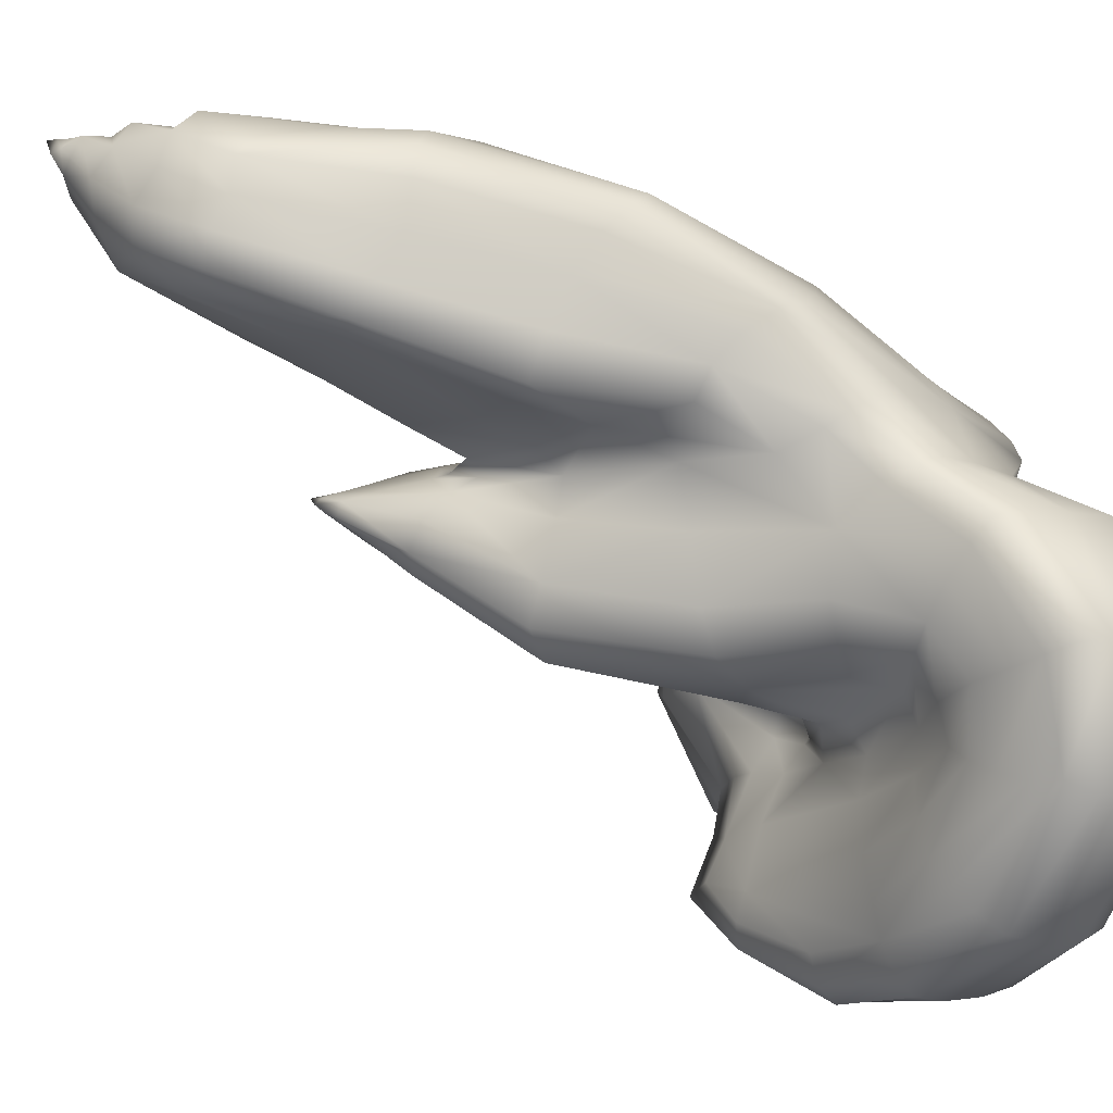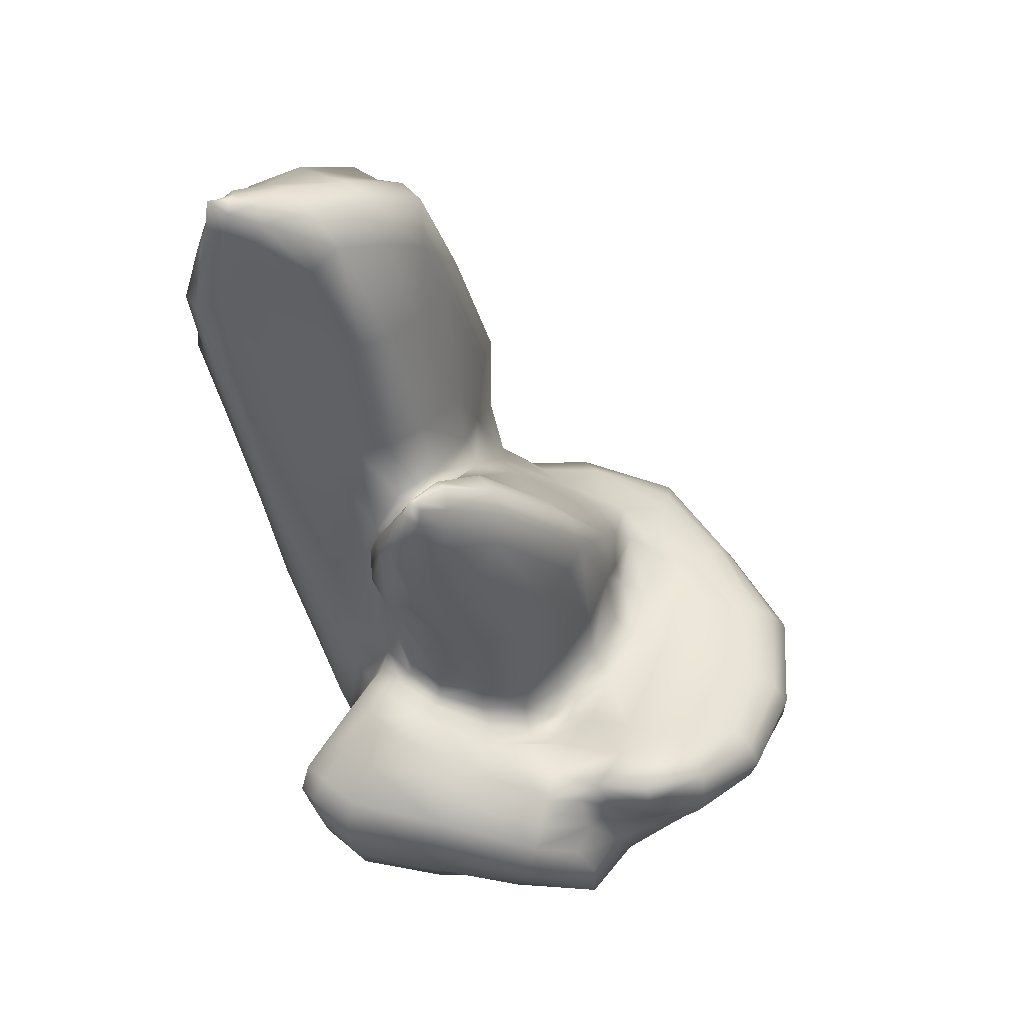
<metadata>
{"format":"obj","ext":"obj","renderer":"f3d","projection":"perspective","resolution":1024,"background":"white","views":[{"elev":-26.4,"azim":-111.3,"up":"+Z"},{"elev":55.5,"azim":101.6,"up":"+Y"}]}
</metadata>
<code>
o Rock_R-3
v 1.311 -7.439 -5.806
v 8.317 -7.713 -8.238
v 9.807 -7.486 -2.244
v 5.736 -6.52 -1.85
v 1.814 -8.358 -10.79
v 7.028 -7.863 -13.65
v 8.699 37.27 15.99
v 7.964 41.36 13.9
v 5.374 39.53 13.48
v 6.669 35.55 15.62
v 11.04 35.24 15.35
v 10.89 43.11 14.63
v 8.973 27.93 14.73
v 10.67 51.65 9.736
v 7.832 50.52 7.365
v 6.987 50.27 8.486
v 10.04 51.11 10.21
v 11.33 51.82 10.59
v 11.06 50.5 9.27
v 9.076 48.48 6.954
v -15.84 46.45 31.31
v -8.388 54.59 34.84
v -7.433 65 32.99
v -13.63 63.42 30.81
v -17.26 59.3 28.65
v -19.53 52.21 28.62
v -11.87 43.22 32.21
v -7.821 42.78 33.69
v 17.1 13.62 1.772
v 12.65 7.966 -4.378
v 11.28 8.227 -2.407
v 13.56 11.57 1.76
v 21.4 14.8 1.924
v 20.83 9.522 -6.291
v 17.33 9.831 -6.594
v 13.29 10 -7.697
v -4.819 18.72 -8.62
v 0.1891 17.03 -7.499
v 0.3257 9.541 -8.153
v -5.208 9.786 -9.958
v -10.6 13.11 -8.843
v -13.98 14.95 -8.189
v -8.169 23.05 -7.797
v -11.53 8.005 -9.789
v 5.707 -5.383 7.727
v 0.392 -6.366 6.939
v 0.03053 -7.795 1.552
v 3.679 -6.775 1.73
v 4.801 -2.679 11.55
v 0.8842 -1.757 10.21
v 16.69 -1.103 -17.66
v 14.07 -2.698 -21.35
v 14.96 0.8454 -22.45
v 17.81 3.205 -17.27
v 18.21 -3.608 -16.43
v 13.46 -5.443 -19.75
v 19.28 0.1909 -14.91
v 8.366 22.05 18.49
v 9.627 15.29 16.31
v 10.2 19.12 14.51
v 9.277 23.18 16
v 4.71 41.67 11.63
v 5.654 42.9 11.41
v -0.02251 41.73 10.8
v 3.213 41.13 13.93
v 1.148 40.26 9.83
v 0.4584 64.14 26.07
v 1.396 58.77 24.5
v 0.2792 60.39 20.97
v -0.6419 68.83 24.63
v -0.08299 71.34 28.81
v 0.7698 66.53 29.09
v 2.284 58.14 27.94
v 6.85 -4.095 10.51
v 4.155 -4.962 12.97
v -17.87 65.67 25.82
v -21.17 53.64 25.99
v -14.31 69.7 29.51
v -8.873 -8.532 -16.13
v -11.84 -9.501 -11.47
v -16.25 -9.558 -15.45
v -10.22 -8.548 -20.34
v -3.69 -8.395 -15.68
v -4.984 -8.779 -9.644
v -2.688 -8.175 -21.57
v -3.336 72.88 20.16
v -8.232 68.93 16.32
v -9.74 73.18 18.58
v -5.241 75.5 23.34
v -3.348 60.14 15.66
v -8.593 58.14 13.36
v -1.347 70.9 22.68
v -0.5301 61.35 17.78
v -23.78 1.157 -21.21
v -24.61 -1.557 -22.24
v -31.82 0.5534 -12.43
v -30.58 3.024 -12.78
v -28.11 4.553 -13
v -22.09 3.182 -20.84
v -13.29 3.776 -28.7
v -13.76 1.173 -30.43
v 12.26 41.01 7.934
v 11.71 36.09 5.34
v 9.995 39.25 3.14
v 11.57 44.32 7.388
v 12.73 46.88 10.02
v 13.37 42.37 10.69
v 13.22 34.61 9.309
v -4.359 0.128 22.81
v -7.165 -4.453 20.01
v -1.935 -7.081 21.77
v -1.332 -2.376 23.13
v -5.272 6.403 24.31
v -9.77 4.704 22.23
v 19.38 8.436 -10.12
v 23.66 8.805 -6.381
v 20.41 4.375 -11.64
v 18.63 11.42 -12
v 19.11 7.754 -14.07
v 11.61 -7.135 -15.84
v 3.519 -8.057 -18.94
v 5.767 -7.706 -22.03
v 7.19 -6.758 -24.7
v 17.62 -5.804 -13.93
v -15.73 6.454 -16.06
v -10.99 7.124 -16.72
v -11.18 7.206 -20.63
v -17.78 5.998 -17.97
v -21.57 7.34 -13.08
v -17.15 8.014 -13.07
v -11.46 6.697 -12.83
v 9.986 49.45 11.05
v 11.87 50.21 11.19
v 11.92 49.08 9.419
v -3.385 78.39 30.61
v -2.255 78.97 30.68
v -3.099 77.9 28.25
v -4.412 77.68 29.35
v -5.05 77.12 31.16
v -3.193 77.51 31.98
v -2.05 78.46 32.41
v -16.98 9.919 -9.588
v 15.73 13.59 -17.61
v 14.49 12.22 -13.85
v 19.04 13.66 -17.85
v 10.98 12.06 -19.79
v 12.8 12.13 -22.03
v 6.438 8.387 -26.35
v 5.272 9.267 -23.59
v 8.476 11.45 -18.13
v 9.819 10.95 -14.05
v -11.81 65.14 13.68
v -13.41 57.24 11.99
v -16.8 57.47 11.56
v -14.9 68.93 14.67
v 11.55 5.033 19.01
v 12.17 8.261 18.26
v 10.63 9.57 18.05
v 9.917 5.744 19.92
v 12.72 1.584 19.4
v 14.11 6.719 19.15
v 10.14 -0.1158 19.12
v 8.178 -5.595 12.93
v 7.4 -7.317 16.03
v 3.338 -7.873 16.23
v 8.864 -7.08 11.97
v 10.41 -7.053 14.72
v 2.647 8.298 -10.7
v 8.817 9.064 -9.348
v 3.707 9.653 -15.07
v 5.955 7.801 -7.268
v 8.398 7.144 -6.559
v 10 -4.896 17.96
v 7.827 -6.923 18.77
v 12.81 -6.676 17.13
v 12.01 -4.389 19.27
v 21.71 -5.351 -8.673
v 17.79 -6.165 -9.575
v 22.69 -5.154 -11.3
v 23.77 -5.215 -3.541
v 20.42 -6.189 -3.474
v 26.25 -2.616 -4.143
v -19.23 -10.57 -10.66
v -15.42 -10.22 -6.28
v -18.98 -10.79 -2.486
v -22.93 -10.27 -10.35
v -19.27 -9.594 -17.75
v 24.25 8.114 22.03
v 22.33 10.15 21.66
v 21.09 6.914 22.03
v 23.28 5.256 22.22
v 25.37 4.401 20.08
v 25.71 8.765 20.28
v 23.84 10.6 19.27
v -15.1 3.797 15.5
v -12.63 4.447 19.52
v -18 17.49 22.73
v -20.6 18.93 20.14
v -22.74 20.97 17.75
v -20.66 11.4 12.58
v -21.23 5.42 6.842
v -16.48 -0.7541 9.198
v -12.79 35.41 8.644
v -7.524 38.41 8.826
v -6.299 35.45 7.278
v -12.85 28.01 6.712
v -19.48 29.5 8.494
v -18.1 42.97 8.065
v -14.64 43.19 8.381
v -17.74 21.65 6.324
v 19.67 -5.367 22.88
v 19.88 -5.728 21.27
v 21.35 -2.886 22.04
v 19.26 -1.873 22.53
v 15.41 -4.858 21.29
v 16.1 -6.364 19.35
v 16.05 -0.3066 20.96
v -16.54 -6.013 6.021
v -23.47 -8.167 1.229
v -21 -10.03 -0.1394
v -9.275 -8.936 6.681
v -25.32 -4.454 1.885
v -7.521 -4.966 10.57
v 12.64 25.84 9.817
v 13.59 34.4 13.01
v 11.52 21.06 11.28
v 12.75 19.13 7.854
v 23.64 3.693 -10.75
v 23.77 -0.2562 -12.96
v 11.42 -7.03 14.42
v 11.04 -7.199 10.92
v 13.8 -7.385 11.06
v 13.99 -6.807 14.37
v -12.61 5.567 -26.71
v 18.15 6.081 -19.8
v 19.51 10.85 -18.3
v 15.73 4.307 -23.88
v 15.84 8.105 -24.24
v -18.7 16.99 -0.1582
v -11.65 26.59 1.229
v -9.995 25.13 -4.593
v -16.29 16.72 -5.19
v -22.25 14.09 2.427
v -21.09 18.9 7.478
v -8.609 44.03 9.788
v -19.16 32.91 26.18
v -14.43 30.71 27.33
v -6.718 30.51 31.01
v -1.314 79.26 32.54
v -1.31 76.12 33.03
v -0.454 76.39 32.66
v -1.158 77.95 30.49
v 1.02 -8.249 -15.16
v -0.5423 75.41 30.71
v -0.7686 74.39 28.17
v -1.446 76.84 27.3
v 0.2508 72.1 31.24
v 0.4049 73.03 33.28
v 1.925 66.48 34.18
v 1.459 66.53 31.77
v 2.368 56.07 33.03
v 3.119 57.17 30.77
v 3.584 44.43 30.46
v 4.948 45.07 28.31
v 4.3 45.52 25.34
v 6.348 32.9 24.98
v 6.178 32.97 21.81
v 6.368 31.93 18.01
v 3.55 46.1 22.02
v 5 36.14 16.23
v 2.709 47.27 18.57
v 1.865 48.14 14.9
v -1.43 47.71 12.06
v 8.017 21.71 21.39
v 5.145 32.15 27.6
v 6.844 20.88 24.29
v 8.569 12.05 21.52
v 9.441 13.73 18.83
v 10.95 12.89 16.59
v 11.63 16.63 15.16
v 12.6 12.06 17.48
v 13.31 15.71 16.24
v 14.8 17.12 13.55
v 13.16 17.45 12.34
v 14.85 10.95 18.65
v 15.69 14.37 17.69
v 17.16 15.81 15.29
v 19.34 15.95 10.99
v 16.62 16.58 8.949
v 19.33 12.13 19.86
v 20.86 13.09 17.58
v 22.67 13.19 13.61
v 26.11 10.56 15.02
v 27.14 11.72 4.835
v 24.73 13.94 4.015
v 26.27 7.905 -6.186
v 28.66 8.21 5.085
v 27.89 4.687 -5.583
v 28.47 3.834 5.253
v 27.38 1.288 -4.865
v 24.38 -4.157 -13.2
v 27.15 -0.782 5.383
v 25.76 -5.092 5.385
v 28.25 4.257 15.48
v 27.19 -0.2094 15.11
v 26.08 -4.49 14.58
v 23.11 -5.467 13.97
v 22.41 -5.941 5.335
v 24.36 0.1508 19.94
v 23.12 -3.874 20.07
v 20.97 -5.88 18.76
v 17.53 -6.186 16.63
v 18.56 -6.527 12.61
v 11.66 -7.102 5.751
v 16.86 -6.221 5.398
v 14.63 -6.959 -2.748
v 13.11 -7.069 -9.438
v 8.292 -7.196 5.718
v 22.23 1.194 22.25
v 19.97 2.944 22.16
v 18.09 9.003 20.4
v 17.03 4.959 20.63
v 28.43 8.305 15.52
v 14.5 15.87 8.04
v 12.2 13.25 2.9
v 13.12 16.13 7.737
v 11.99 17.97 11.5
v 11.62 17.36 2.816
v 9.081 15.16 -2.067
v 9.932 26.5 -0.6919
v 11.94 25.45 4.696
v 9.791 10.64 -1.709
v 5.326 8.965 -4.97
v 4.864 15.28 -4.824
v 7.736 6.301 -4.727
v 2.925 31.22 -5.227
v 5.725 27.48 -3.389
v 7.638 41.61 2.166
v 5.619 44.22 1.91
v 10.51 46.86 6.846
v 1.195 34.19 -6.214
v -0.7749 36.29 -4.3
v 3.648 45.38 3.029
v 1.66 44.98 5.185
v -2.754 36.04 -1.016
v -5.681 35.92 3.541
v 1.103 42.81 7.908
v 6.697 47.57 9.77
v 10.27 47.06 12.35
v 12.29 47.97 12.14
v 12.95 43.43 13.54
v 4.251 19.51 26.73
v 6.03 9.58 23.83
v 7.336 2.135 21.94
v 2.831 6.815 25.89
v 3.721 -1.581 23.26
v 4.14 -6.124 22.15
v 7.715 -2.95 20.29
v 3.952 -7.867 20.01
v -1.927 -8.661 19.39
v -2.092 -8.687 16.15
v -7.958 -6.08 17.87
v -8.793 -6.509 15.56
v -0.9166 -5.531 13.31
v -0.8903 6.163 26
v -1.898 17.96 29.99
v -6.023 19.13 28.08
v 1.129 18.09 29.15
v -0.1898 30.4 31.58
v -3.146 30.32 32.43
v 2.565 31.26 29.57
v 1.056 43.68 32.34
v -1.395 43.12 34.26
v -2.032 55.04 36.58
v -4.544 55.45 36.61
v -3.851 43.17 34.59
v 0.2978 55.38 34.74
v 0.5233 66.24 35.77
v -1.53 65.81 35.18
v -2.098 72 33.41
v -4.108 71.1 32.88
v -3.805 65.63 34.39
v -0.4162 72.97 33.98
v -2.691 75.24 32.53
v -4.574 74.51 32.03
v -8.298 75.12 28.47
v -8.818 73.81 30.88
v -8.165 69.92 31.8
v -14.17 71.85 27.16
v -12.96 72.4 24.36
v -17.73 67.75 19.99
v -19.06 67.68 22.91
v -19.82 54.14 18.47
v -21.21 53.92 22.7
v -21.32 40.66 16.77
v -22.99 38.74 20.24
v -24.17 36.51 22.72
v -24.02 23.9 15.84
v -23.01 34.55 24.71
v -22.62 26.69 13.71
v -22.33 17.21 8.763
v -22.77 14.74 10.37
v -24.12 12.45 4.156
v -23.57 9.609 5.425
v -28.61 8.329 -1.876
v -28.05 4.606 -0.6857
v -26.77 0.2112 0.5856
v -31.16 -2.603 -11.4
v -30.14 -5.844 -10.53
v -24.38 -4.599 -22.11
v -23.74 -7.411 -21.47
v -22.82 -9.435 -20.55
v -28.75 -8.648 -10.21
v -21.27 -9.672 -19.27
v -26.19 -9.446 -10.19
v -12.92 -8.034 -28.4
v -12.25 -8.293 -26.29
v -11.43 -8.274 -23.79
v -1.527 -7.413 -27.84
v -2.001 -7.823 -25.24
v -1.298 -6.219 -29.89
v 7.892 -4.474 -26.47
v -1.386 -3.285 -31.15
v 8.291 -1.305 -27.88
v -1.563 0.1759 -31.97
v 8.57 1.996 -29.19
v -1.794 3.248 -32.09
v 8.526 5.098 -29.85
v -2.169 5.188 -30.41
v 7.63 7.243 -28.59
v 14.76 11.18 -23.68
v -2.578 6.42 -27.98
v -11.86 6.686 -24.1
v -2.974 7.237 -24.9
v -3.372 8.168 -20.93
v 4.098 9.972 -20.01
v -3.632 8.393 -16.37
v -4.343 7.773 -12.57
v -20.05 4.83 -19.7
v -25.1 5.865 -13.07
v -23.67 10.28 -5.788
v -20.76 10.62 -8.114
v -26.7 9.566 -3.775
v -13.75 -2.252 -30.67
v -13.43 -5.798 -29.89
v -21.19 28.69 11.14
v -19.82 42.17 12.18
v -18.55 55.88 14.47
v -16.82 68.84 17.07
v -11.46 73.78 21.42
v -7.074 76.5 25.95
v -13.27 19.01 24.14
v -8.558 -9.477 2.724
v -6.845 -8.857 -3.651
f 1 2 3 4
f 1 5 6 2
f 7 8 9 10
f 7 11 12 8
f 7 10 13 11
f 14 15 16 17
f 14 17 18 19
f 14 19 20 15
f 21 22 23 24
f 21 24 25 26
f 21 27 28 22
f 29 30 31 32
f 29 33 34 35
f 29 35 36 30
f 37 38 39 40
f 37 41 42 43
f 37 40 44 41
f 45 46 47 48
f 45 49 50 46
f 51 52 53 54
f 55 56 52 51
f 51 54 57 55
f 58 59 60 61
f 62 9 8 63
f 64 65 9 62
f 62 63 66 64
f 67 68 69 70
f 67 70 71 72
f 67 72 73 68
f 49 74 75 50
f 25 76 77 26
f 25 24 78 76
f 79 80 81 82
f 79 83 84 80
f 79 82 85 83
f 86 87 88 89
f 86 90 91 87
f 86 92 93 90
f 94 95 96 97
f 94 97 98 99
f 94 100 101 95
f 102 103 104 105
f 102 105 106 107
f 102 107 108 103
f 109 110 111 112
f 109 113 114 110
f 115 34 116 117
f 118 35 34 115
f 115 117 119 118
f 120 6 121 122
f 120 122 123 56
f 120 56 55 124
f 125 126 127 128
f 125 128 129 130
f 125 130 131 126
f 18 17 132 133
f 18 133 134 19
f 135 136 137 138
f 135 138 139 140
f 135 140 141 136
f 41 44 142 42
f 143 144 118 145
f 146 147 148 149
f 146 150 151 144
f 146 144 143 147
f 152 153 154 155
f 152 87 91 153
f 152 155 88 87
f 156 157 158 159
f 160 161 157 156
f 156 159 162 160
f 163 164 165 75
f 166 167 164 163
f 163 75 74 166
f 168 169 151 170
f 168 171 172 169
f 167 173 174 164
f 167 175 176 173
f 177 178 124 179
f 177 180 181 178
f 177 179 182 180
f 183 81 80 184
f 183 184 185 186
f 183 186 187 81
f 188 189 190 191
f 188 191 192 193
f 188 193 194 189
f 195 196 197 198
f 195 198 199 200
f 195 200 201 202
f 203 204 205 206
f 203 207 208 209
f 203 206 210 207
f 211 212 213 214
f 211 215 216 212
f 211 214 217 215
f 218 219 220 221
f 202 222 219 218
f 218 221 223 202
f 13 224 225 11
f 13 226 227 224
f 228 229 57 117
f 230 231 232 233
f 230 233 175 167
f 230 167 166 231
f 94 99 234 100
f 235 236 119 54
f 235 237 238 236
f 239 240 241 242
f 239 210 206 240
f 239 243 244 210
f 203 209 245 204
f 27 21 246 247
f 27 247 248 28
f 249 141 250 251
f 249 252 136 141
f 253 83 85 121
f 253 5 84 83
f 253 121 6 5
f 252 254 255 256
f 252 256 137 136
f 252 249 251 254
f 256 255 92 86
f 256 86 89 137
f 255 71 70 92
f 255 254 257 71
f 257 254 251 258
f 257 258 259 260
f 257 260 72 71
f 260 259 261 262
f 260 262 73 72
f 262 261 263 264
f 262 264 265 73
f 265 264 266 267
f 265 267 268 269
f 265 269 68 73
f 269 268 270 271
f 269 271 69 68
f 271 270 65 272
f 271 272 93 69
f 272 65 64 273
f 272 273 90 93
f 273 64 204 245
f 273 245 91 90
f 267 266 274 58
f 267 58 61 268
f 274 266 275 276
f 274 276 277 278
f 274 278 59 58
f 278 277 159 158
f 278 158 279 59
f 279 280 60 59
f 279 158 157 281
f 279 281 282 280
f 282 283 284 280
f 282 281 285 286
f 282 286 287 283
f 287 288 289 283
f 287 286 290 291
f 287 291 292 288
f 292 293 294 295
f 292 295 33 288
f 292 291 194 293
f 295 116 34 33
f 295 294 296 116
f 296 228 117 116
f 296 294 297 298
f 296 298 229 228
f 298 297 299 300
f 298 300 301 229
f 301 55 57 229
f 301 300 182 179
f 301 179 124 55
f 300 299 302 182
f 302 303 180 182
f 302 299 304 305
f 302 305 306 303
f 306 307 308 303
f 306 305 309 310
f 306 310 311 307
f 311 312 313 307
f 311 310 213 212
f 311 212 216 312
f 313 232 314 315
f 313 315 308 307
f 313 312 233 232
f 315 314 3 316
f 315 316 181 308
f 316 317 178 181
f 316 3 2 317
f 317 120 124 178
f 317 2 6 120
f 314 318 4 3
f 314 232 231 318
f 312 216 175 233
f 310 309 319 213
f 319 309 192 191
f 319 191 190 320
f 319 320 214 213
f 320 190 321 322
f 320 322 217 214
f 322 321 285 161
f 322 161 160 217
f 321 190 189 290
f 321 290 286 285
f 309 305 304 192
f 308 181 180 303
f 304 299 297 323
f 304 323 193 192
f 323 297 294 293
f 323 293 194 193
f 291 290 189 194
f 289 29 32 324
f 289 324 284 283
f 289 288 33 29
f 324 32 325 326
f 324 326 327 284
f 326 325 328 227
f 326 227 226 327
f 328 329 330 331
f 328 331 224 227
f 328 325 332 329
f 332 333 334 329
f 332 325 32 31
f 332 31 335 333
f 334 38 336 337
f 334 337 330 329
f 334 333 39 38
f 337 336 338 104
f 337 104 103 330
f 338 339 20 340
f 338 340 105 104
f 338 336 341 339
f 341 342 343 339
f 341 336 38 37
f 341 37 43 342
f 343 344 16 15
f 343 15 20 339
f 343 342 345 344
f 345 346 347 344
f 345 342 43 241
f 345 241 240 346
f 347 66 63 348
f 347 348 16 344
f 347 346 205 66
f 348 63 349 132
f 348 132 17 16
f 349 350 133 132
f 349 63 8 12
f 349 12 351 350
f 351 107 106 350
f 351 12 11 225
f 351 225 108 107
f 350 106 134 133
f 346 240 206 205
f 340 20 19 134
f 340 134 106 105
f 331 330 103 108
f 331 108 225 224
f 285 281 157 161
f 284 327 60 280
f 277 276 352 353
f 277 353 354 159
f 354 353 355 356
f 354 356 357 358
f 354 358 162 159
f 358 357 359 174
f 358 174 173 162
f 359 357 111 360
f 359 360 361 165
f 359 165 164 174
f 361 360 362 363
f 361 364 75 165
f 362 196 195 363
f 362 360 111 110
f 362 110 114 196
f 357 356 112 111
f 356 355 365 112
f 365 366 367 113
f 365 113 109 112
f 365 355 368 366
f 368 369 370 366
f 368 355 353 352
f 368 352 371 369
f 371 372 373 369
f 371 352 276 275
f 371 275 263 372
f 373 374 375 376
f 373 376 370 369
f 373 372 377 374
f 377 378 379 374
f 377 372 263 261
f 377 261 259 378
f 379 380 381 382
f 379 382 375 374
f 379 378 383 380
f 383 250 384 380
f 383 378 259 258
f 383 258 251 250
f 384 140 139 385
f 384 385 381 380
f 384 250 141 140
f 385 139 386 387
f 385 387 388 381
f 388 387 389 78
f 388 78 24 23
f 388 23 382 381
f 389 390 391 392
f 389 392 76 78
f 389 387 386 390
f 392 391 393 394
f 392 394 77 76
f 394 393 395 396
f 394 396 397 77
f 397 396 398 199
f 397 199 198 399
f 397 399 26 77
f 399 198 197 246
f 399 246 21 26
f 398 396 395 400
f 398 400 401 402
f 398 402 200 199
f 402 401 403 404
f 402 404 201 200
f 404 403 405 406
f 404 406 407 201
f 407 406 96 408
f 407 408 409 222
f 407 222 202 201
f 409 408 410 411
f 409 411 412 413
f 409 413 219 222
f 413 412 414 415
f 413 415 220 219
f 415 414 187 186
f 415 186 185 220
f 414 412 416 417
f 414 417 418 187
f 418 417 419 420
f 418 420 85 82
f 418 82 81 187
f 420 419 123 122
f 420 122 121 85
f 419 417 416 421
f 419 421 422 123
f 422 421 423 424
f 422 424 53 52
f 422 52 56 123
f 424 423 425 426
f 424 426 237 53
f 426 425 427 428
f 426 428 238 237
f 428 427 429 430
f 428 430 431 238
f 431 430 148 147
f 431 147 143 145
f 431 145 236 238
f 430 429 432 148
f 432 234 433 434
f 432 434 149 148
f 432 429 100 234
f 434 433 127 435
f 434 435 436 149
f 435 127 126 437
f 435 437 170 436
f 437 126 131 438
f 437 438 168 170
f 438 131 44 40
f 438 40 39 168
f 433 439 128 127
f 433 234 99 439
f 439 440 129 128
f 439 99 98 440
f 440 441 442 129
f 440 98 443 441
f 443 243 239 441
f 443 98 97 405
f 443 405 403 243
f 442 242 42 142
f 442 142 130 129
f 442 441 239 242
f 429 427 101 100
f 427 425 444 101
f 444 410 95 101
f 444 425 423 445
f 444 445 411 410
f 445 423 421 416
f 445 416 412 411
f 410 408 96 95
f 406 405 97 96
f 403 401 244 243
f 401 400 446 244
f 446 447 208 207
f 446 207 210 244
f 446 400 395 447
f 447 448 154 208
f 447 395 393 448
f 448 449 155 154
f 448 393 391 449
f 449 450 88 155
f 449 391 390 450
f 450 390 386 451
f 450 451 89 88
f 451 386 139 138
f 451 138 137 89
f 382 23 22 375
f 376 375 22 28
f 376 28 248 370
f 370 248 367 366
f 367 248 247 452
f 367 452 114 113
f 452 247 246 197
f 452 197 196 114
f 275 266 264 263
f 245 209 153 91
f 242 241 43 42
f 237 235 54 53
f 236 145 118 119
f 231 166 45 318
f 221 46 50 223
f 221 220 185 453
f 221 453 47 46
f 453 185 184 454
f 453 454 1 47
f 454 184 80 84
f 454 84 5 1
f 217 160 176 215
f 216 215 176 175
f 209 208 154 153
f 205 204 64 66
f 270 10 9 65
f 176 160 162 173
f 169 172 30 36
f 169 36 144 151
f 166 74 49 45
f 436 170 151 150
f 436 150 146 149
f 144 36 35 118
f 142 44 131 130
f 119 117 57 54
f 172 335 31 30
f 93 92 70 69
f 75 364 223 50
f 363 195 202 223
f 223 364 361 363
f 318 45 48 4
f 48 47 1 4
f 171 168 39 333
f 327 226 13 60
f 13 10 270
f 13 270 268
f 13 268 61
f 13 61 60
f 335 172 171 333

</code>
